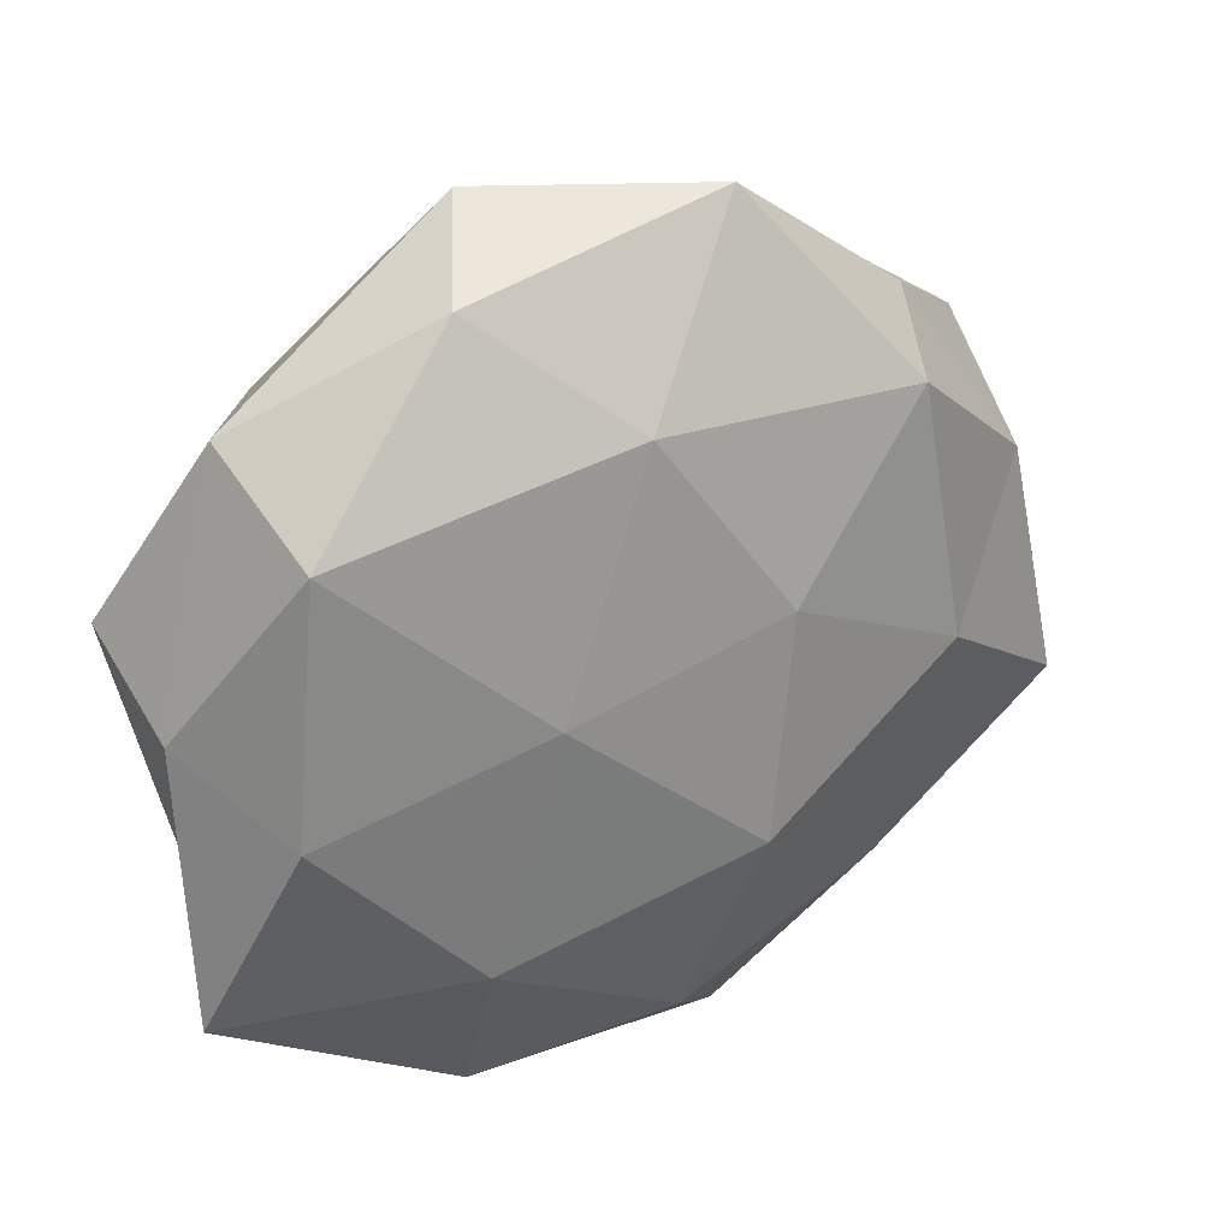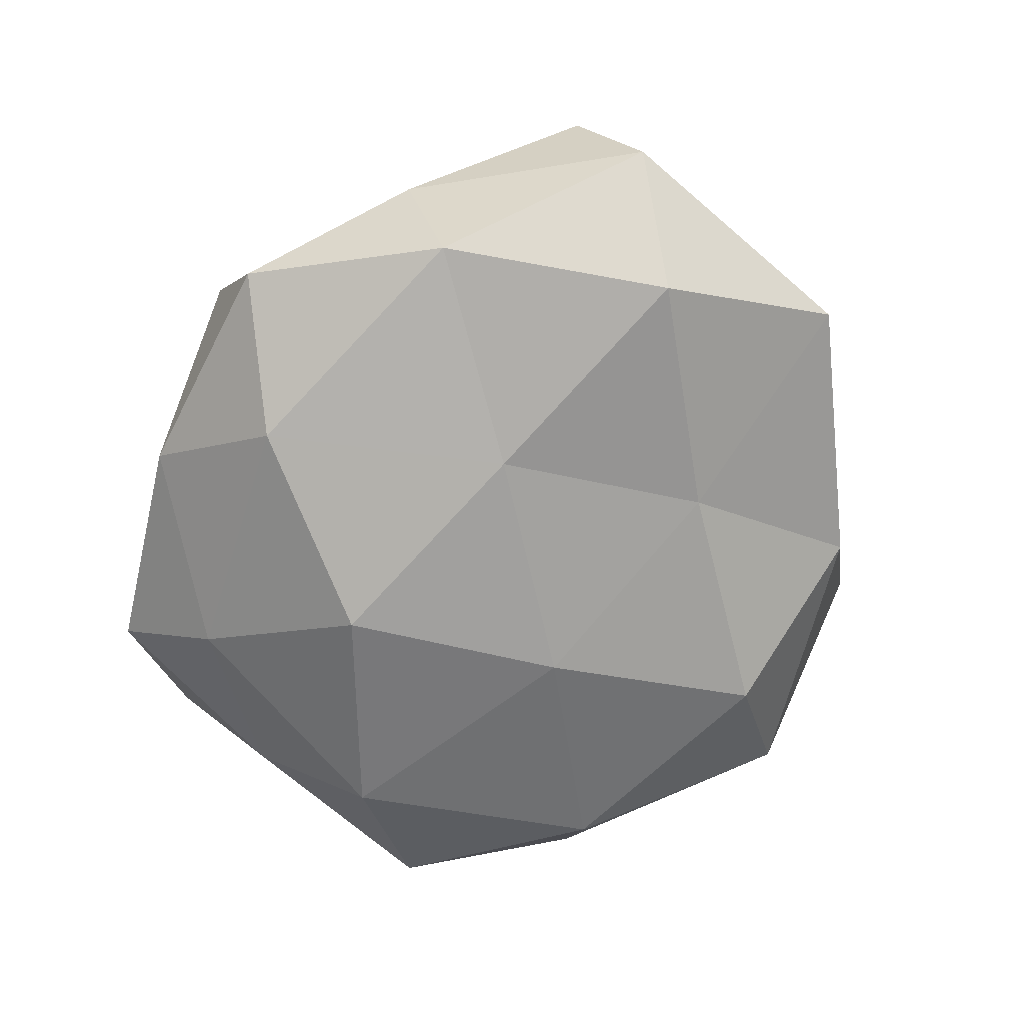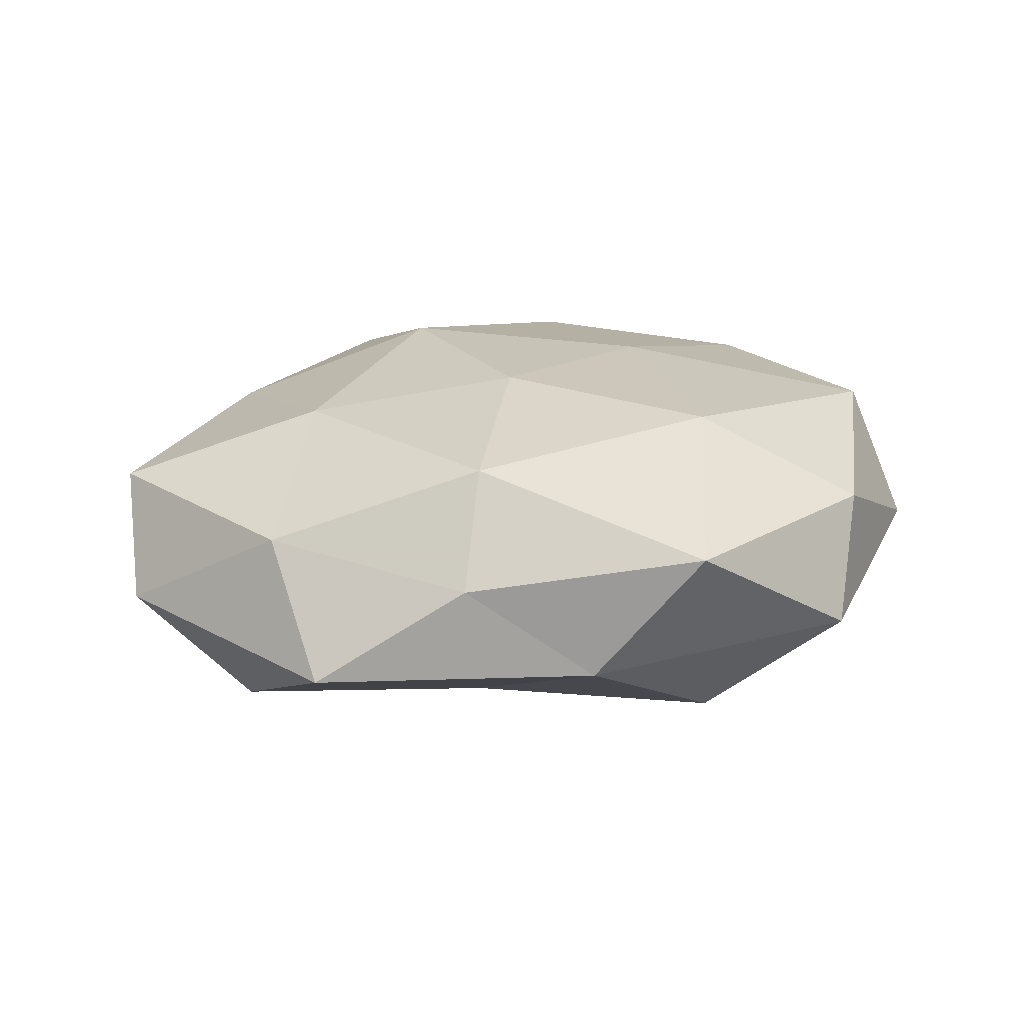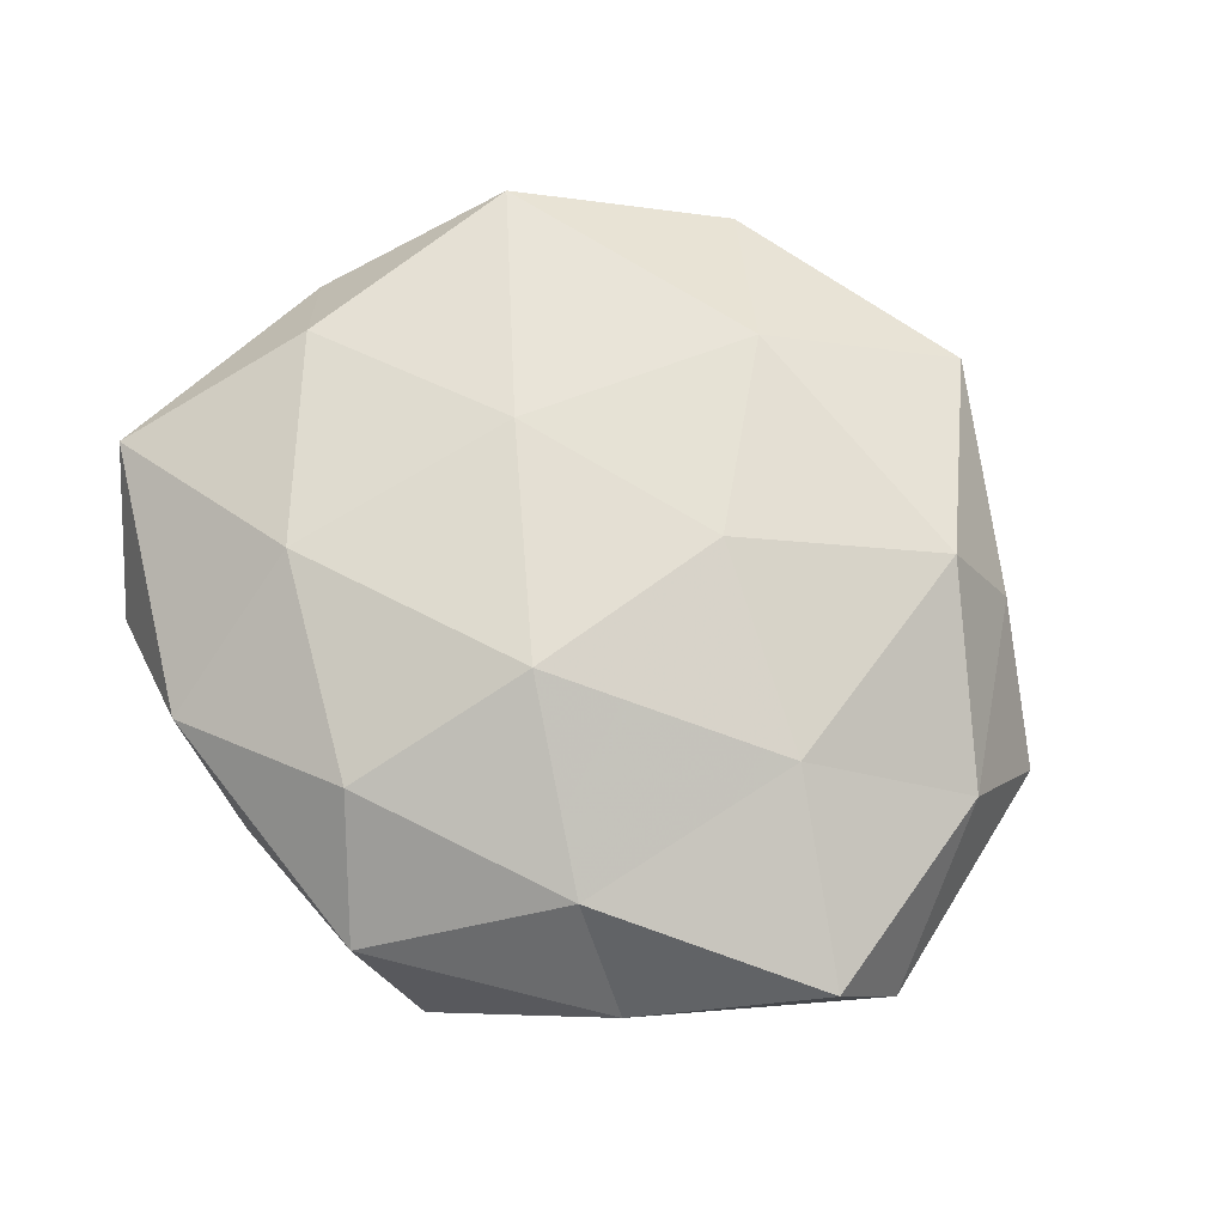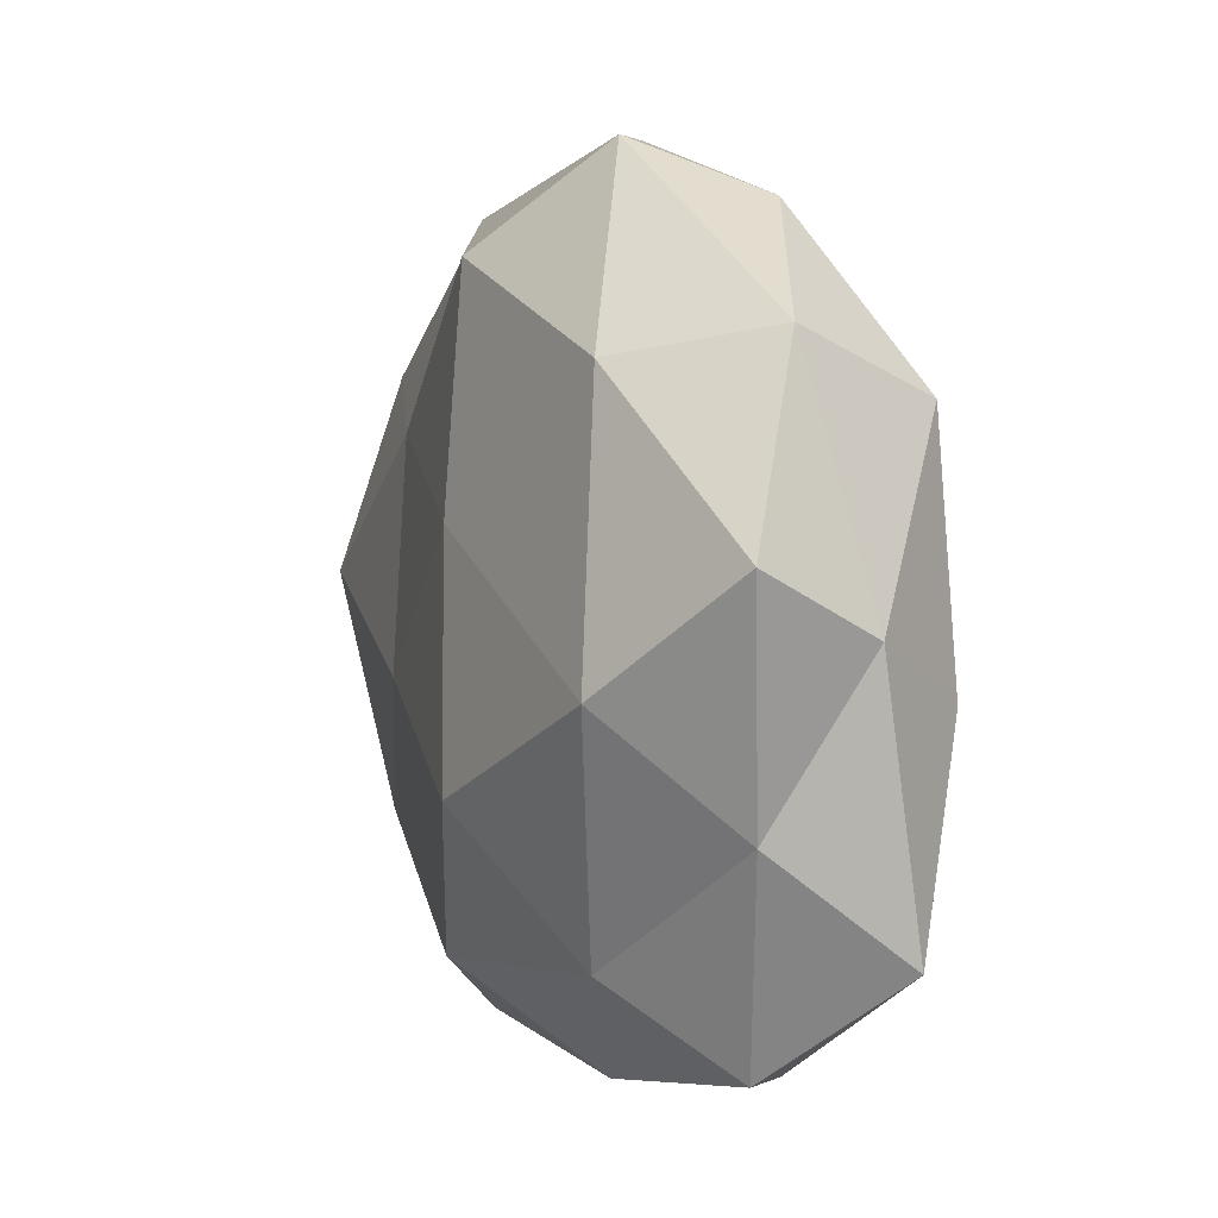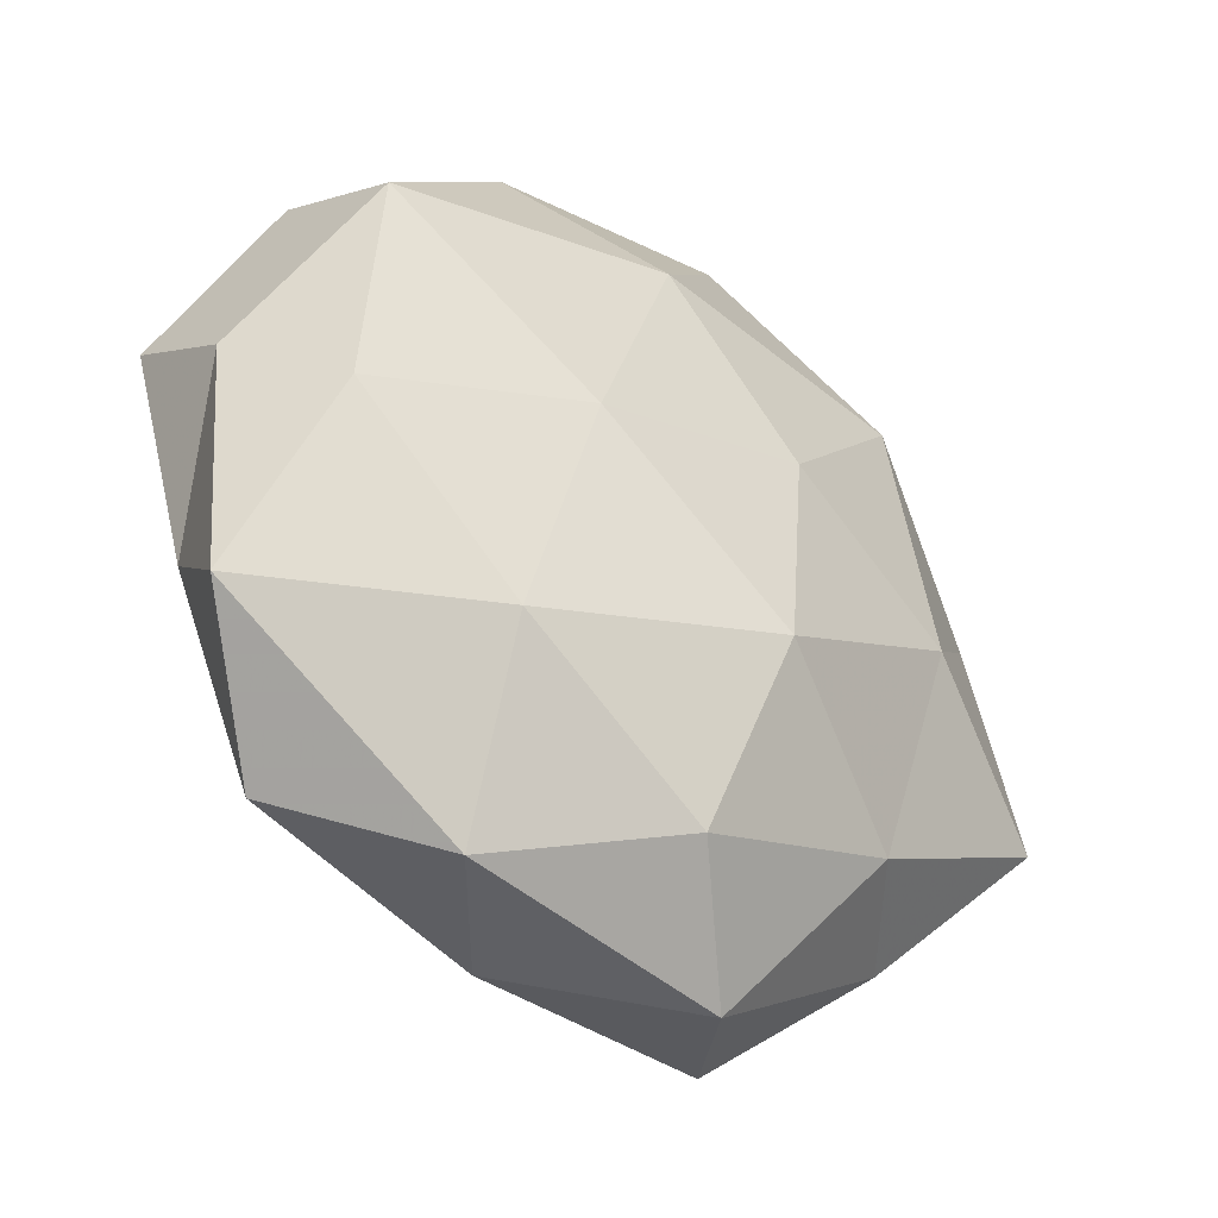
<metadata>
{"format":"obj","ext":"obj","renderer":"f3d","projection":"perspective","resolution":1024,"background":"white","views":[{"elev":30.3,"azim":-30.8,"up":"+Y"},{"elev":-66.1,"azim":62.7,"up":"+Z"},{"elev":17.2,"azim":142.6,"up":"+Z"},{"elev":71.7,"azim":44.8,"up":"+Z"},{"elev":7.9,"azim":-112.7,"up":"+Y"},{"elev":-38.2,"azim":-39.2,"up":"+Y"}]}
</metadata>
<code>
v -0.04248 -0.01341 -0.005837
v 0.05003 -0.01403 0.009599
v 0.000671 -0.03497 0.01587
v -0.04646 0.004336 0.003894
v -0.03891 -0.003132 0.0154
v -0.01956 -0.04163 0.007842
v -0.005534 0.0113 -0.02075
v 0.01886 -0.04334 -0.006865
v 0.03153 -0.0009709 0.01727
v 0.0458 0.01181 0.006885
v -0.04677 -0.02474 0.007984
v 0.000198 0.03599 -0.0167
v 0.0111 0.04726 0.006762
v 0.02049 0.03942 -0.00716
v 0.03278 0.03144 0.003191
v -0.03463 -0.001345 -0.01874
v -0.02797 0.0276 -0.01475
v -0.04767 0.01136 -0.008628
v -0.01821 0.0416 0.007655
v -0.03809 0.03086 -0.0005797
v -0.01456 0.004234 0.01983
v 0.05349 -0.007348 -0.003662
v -0.02527 -0.02797 -0.01399
v 0.011 -0.04519 0.00553
v 0.009999 0.009919 0.02038
v 0.01536 -0.006493 -0.019
v 0.0274 0.02697 0.01538
v -0.02158 -0.02189 0.01783
v -0.01067 -0.01402 -0.02296
v -0.008828 -0.04328 -0.005234
v 0.006584 -0.01393 0.022
v 0.03434 -0.02434 -0.01271
v 0.0254 -0.0264 0.01361
v 0.03512 -0.02995 0.001184
v -0.035 -0.03687 -0.002769
v -0.03606 0.02383 0.01441
v 0.04683 0.02203 -0.007152
v 0.04299 0.0009984 -0.01592
v 0.004869 -0.03319 -0.01719
v -0.003827 0.02981 0.01729
v -0.01114 0.04721 -0.005341
v 0.02051 0.01776 -0.01558
f 9 2 10
f 1 11 4
f 4 11 5
f 13 15 14
f 7 17 12
f 16 17 7
f 18 1 4
f 16 1 18
f 16 18 17
f 4 20 18
f 17 18 20
f 10 2 22
f 23 1 16
f 6 24 3
f 9 10 27
f 27 10 15
f 27 15 13
f 25 9 27
f 3 28 6
f 28 5 11
f 28 11 6
f 21 5 28
f 29 16 7
f 29 23 16
f 29 7 26
f 30 24 6
f 30 8 24
f 25 31 9
f 25 21 31
f 31 28 3
f 21 28 31
f 9 33 2
f 33 3 24
f 31 3 33
f 31 33 9
f 34 22 2
f 34 24 8
f 8 32 34
f 32 22 34
f 2 33 34
f 33 24 34
f 1 35 11
f 6 11 35
f 23 35 1
f 35 30 6
f 23 30 35
f 5 36 4
f 36 20 4
f 36 19 20
f 21 36 5
f 15 10 37
f 37 14 15
f 10 22 37
f 32 38 22
f 26 38 32
f 37 22 38
f 29 39 23
f 29 26 39
f 39 8 30
f 39 30 23
f 39 32 8
f 26 32 39
f 40 13 19
f 25 40 21
f 27 13 40
f 25 27 40
f 40 19 36
f 40 36 21
f 41 14 12
f 13 14 41
f 12 17 41
f 19 13 41
f 17 20 41
f 41 20 19
f 7 12 42
f 42 12 14
f 7 42 26
f 42 14 37
f 26 42 38
f 38 42 37

</code>
